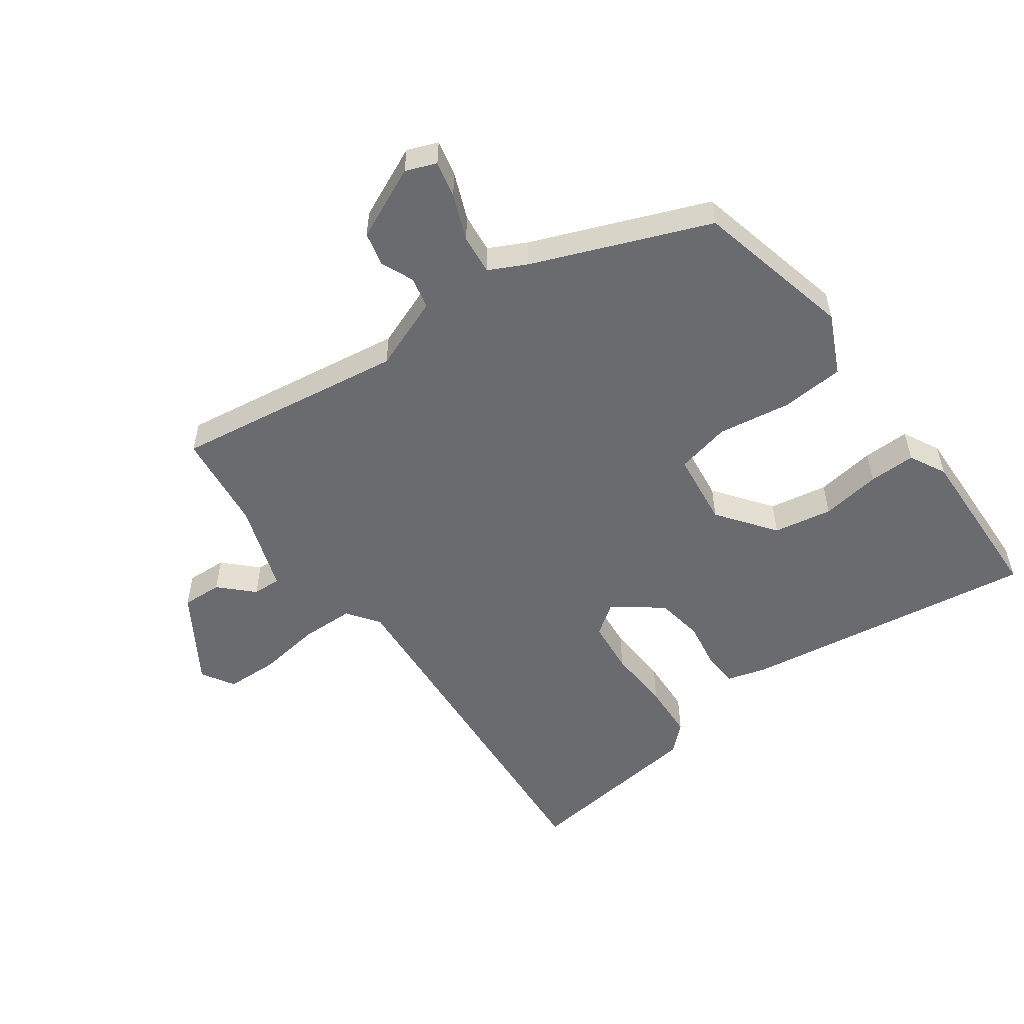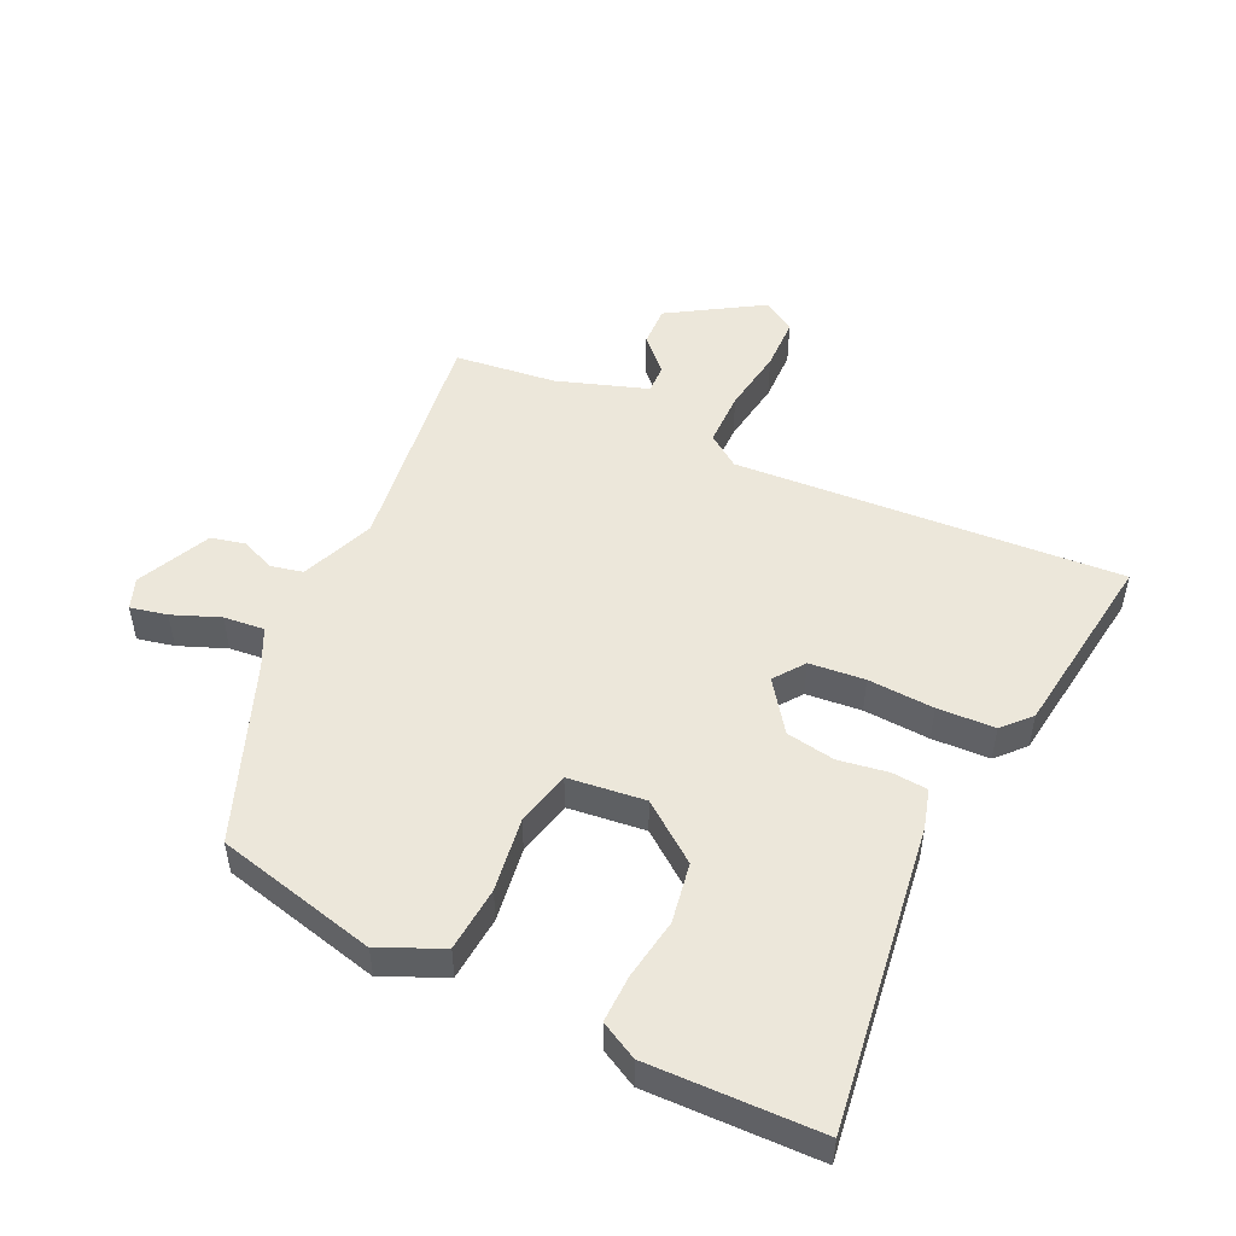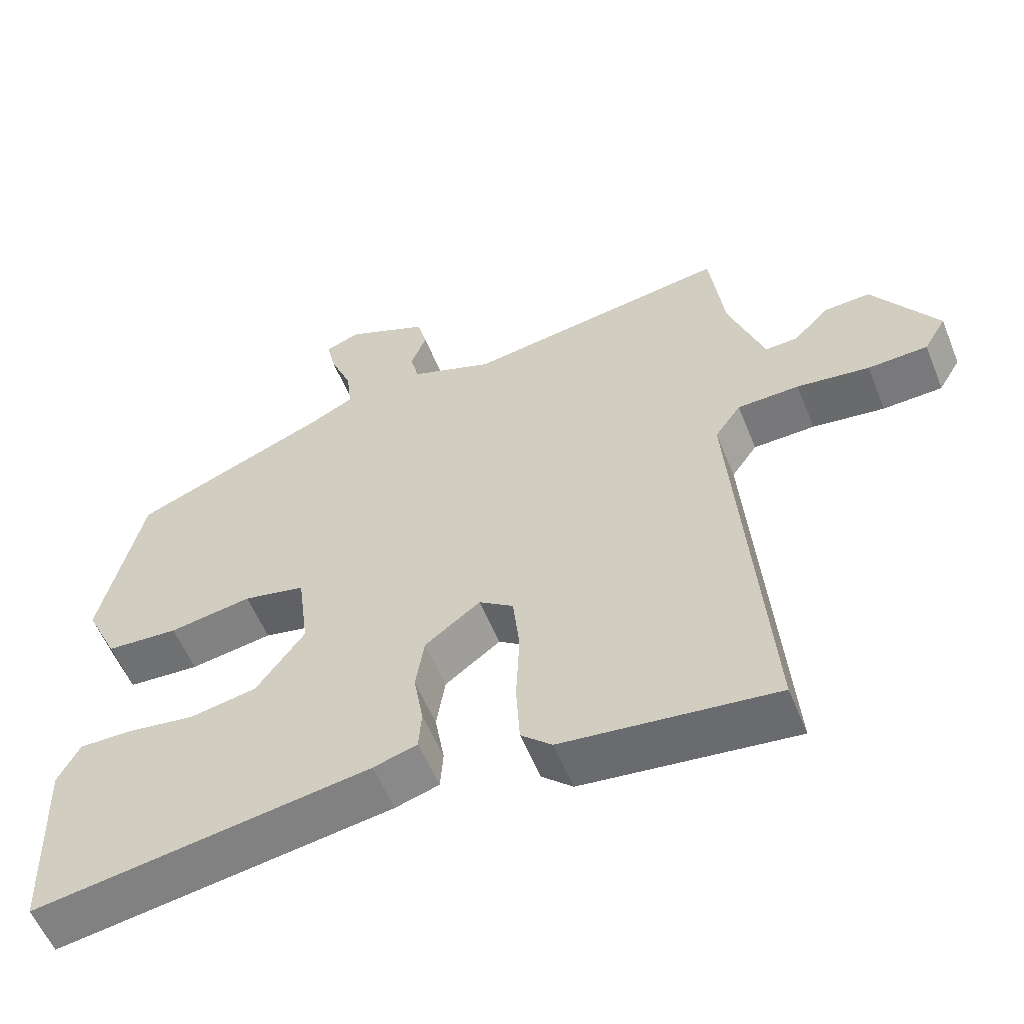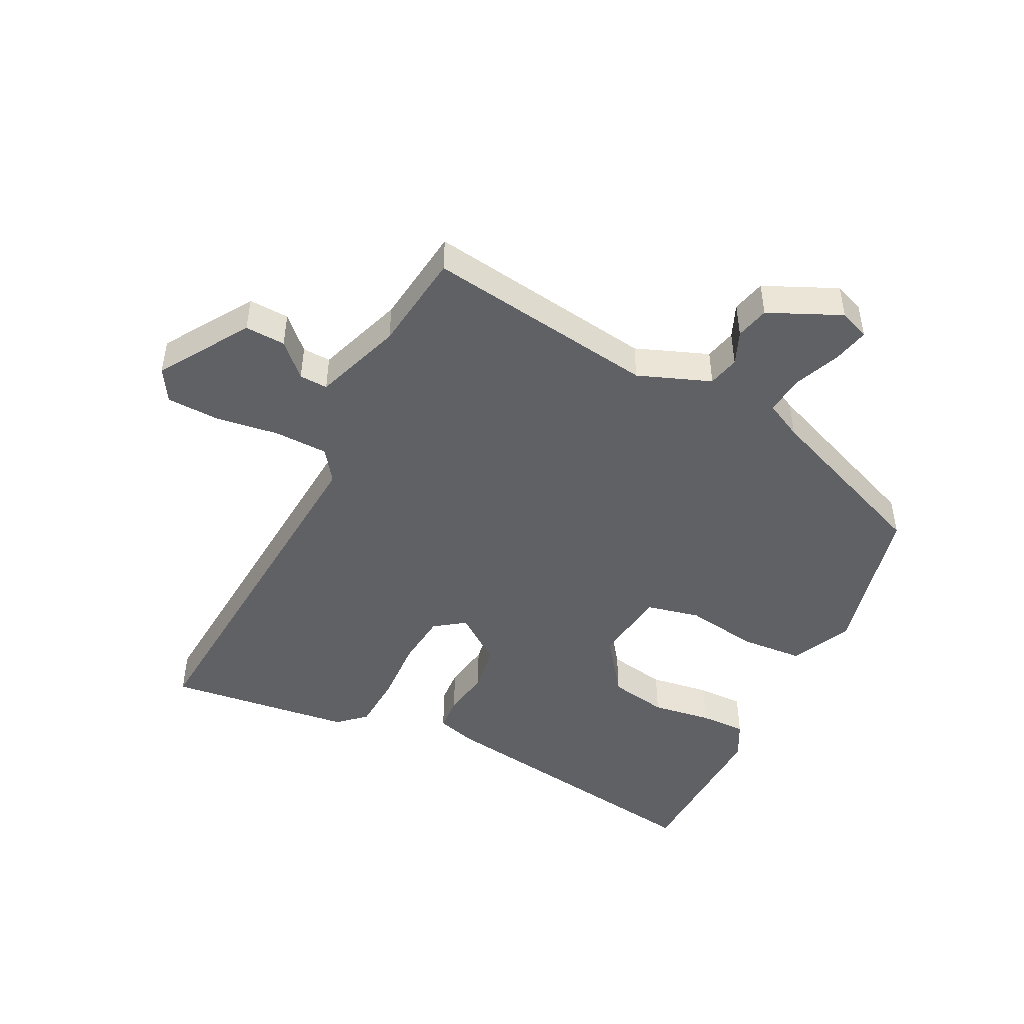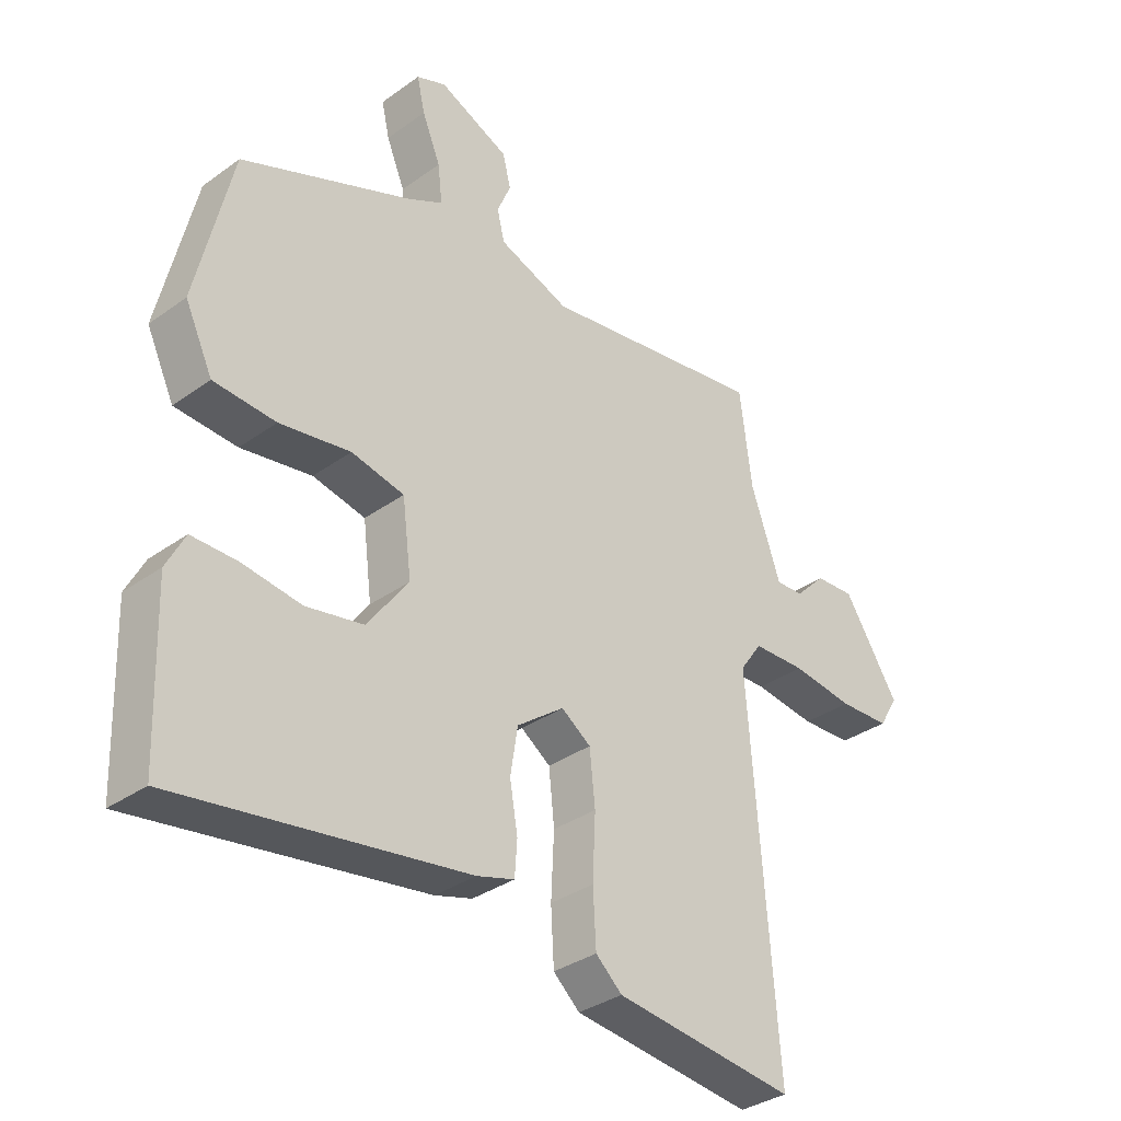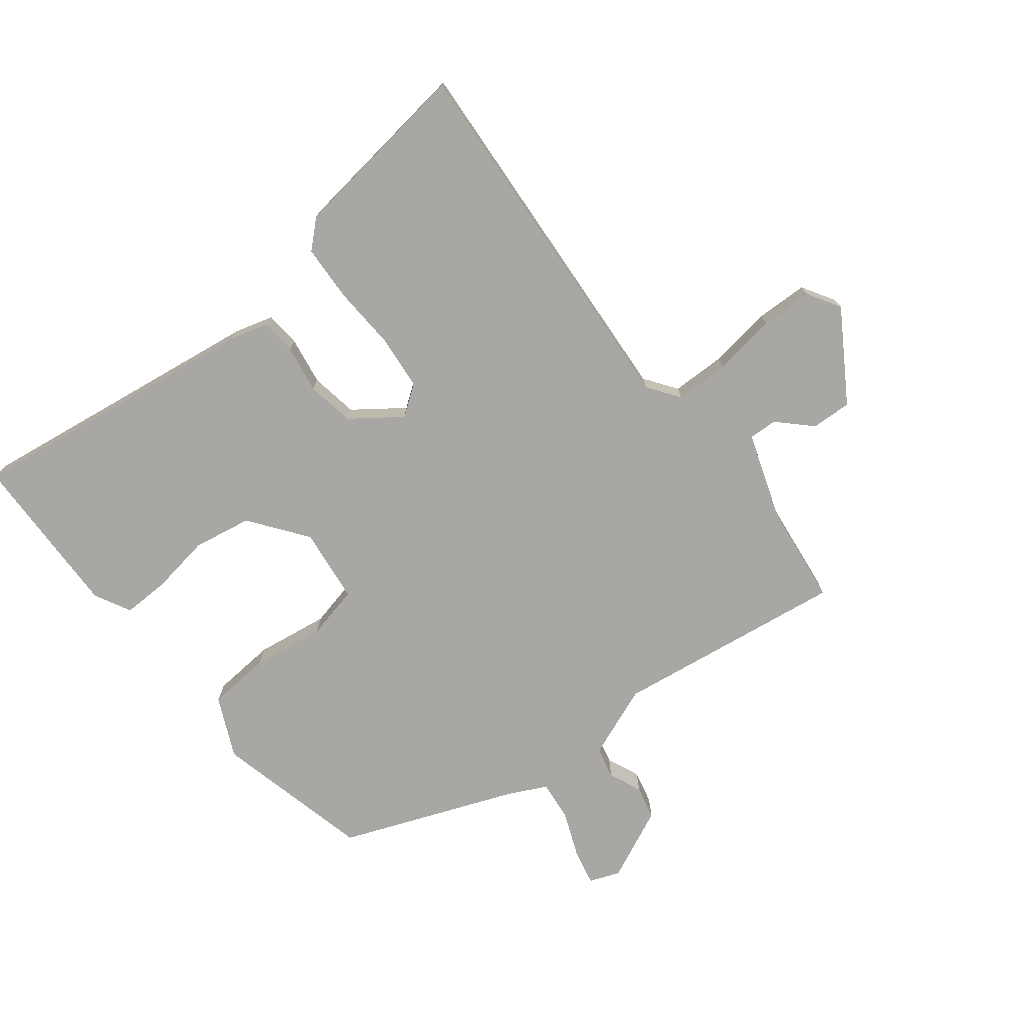
<metadata>
{"format":"obj","ext":"obj","renderer":"f3d","projection":"perspective","resolution":1024,"background":"white","views":[{"elev":-53.4,"azim":36.1,"up":"+Y"},{"elev":50.3,"azim":115.9,"up":"+Y"},{"elev":-56.9,"azim":-158.0,"up":"+Z"},{"elev":-47.0,"azim":-26.5,"up":"+Y"},{"elev":-33.9,"azim":134.2,"up":"+Z"},{"elev":-74.6,"azim":-141.5,"up":"+Y"}]}
</metadata>
<code>
v 0.5 0.07 -0.538
v 0.031 0.07 -0.468
v -0.03 0.07 -0.45
v -0.034 0.07 -0.394
v -0.021 0.07 -0.318
v -0.033 0.07 -0.242
v -0.11 0.07 -0.185
v -0.158 0.07 -0.219
v -0.167 0.07 -0.305
v -0.162 0.07 -0.408
v -0.167 0.07 -0.497
v -0.21 0.07 -0.536
v -0.505 0.07 -0.572
v -0.46 0.07 0.028
v -0.496 0.07 0.079
v -0.582 0.07 0.081
v -0.683 0.07 0.067
v -0.766 0.07 0.07
v -0.797 0.07 0.122
v -0.707 0.07 0.263
v -0.643 0.07 0.26
v -0.593 0.07 0.21
v -0.548 0.07 0.208
v -0.499 0.07 0.348
v -0.479 0.07 0.506
v -0.112 0.07 0.452
v 0.003 0.07 0.496
v 0.015 0.07 0.546
v -0.007 0.07 0.599
v 0.006 0.07 0.652
v 0.121 0.07 0.704
v 0.169 0.07 0.685
v 0.156 0.07 0.628
v 0.126 0.07 0.555
v 0.119 0.07 0.492
v 0.178 0.07 0.462
v 0.454 0.07 0.351
v 0.512 0.07 0.1
v 0.467 0.07 0.005
v 0.366 0.07 -0.002
v 0.251 0.07 0.016
v 0.165 0.07 -0.003
v 0.15 0.07 -0.122
v 0.217 0.07 -0.213
v 0.31 0.07 -0.23
v 0.405 0.07 -0.216
v 0.479 0.07 -0.215
v 0.509 0.07 -0.273
v 0.5 0 -0.538
v 0.031 0 -0.468
v -0.03 0 -0.45
v -0.034 0 -0.394
v -0.021 0 -0.318
v -0.033 0 -0.242
v -0.11 0 -0.185
v -0.158 0 -0.219
v -0.167 0 -0.305
v -0.162 0 -0.408
v -0.167 0 -0.497
v -0.21 0 -0.536
v -0.505 0 -0.572
v -0.46 0 0.028
v -0.496 0 0.079
v -0.582 0 0.081
v -0.683 0 0.067
v -0.766 0 0.07
v -0.797 0 0.122
v -0.707 0 0.263
v -0.643 0 0.26
v -0.593 0 0.21
v -0.548 0 0.208
v -0.499 0 0.348
v -0.479 0 0.506
v -0.112 0 0.452
v 0.003 0 0.496
v 0.015 0 0.546
v -0.007 0 0.599
v 0.006 0 0.652
v 0.121 0 0.704
v 0.169 0 0.685
v 0.156 0 0.628
v 0.126 0 0.555
v 0.119 0 0.492
v 0.178 0 0.462
v 0.454 0 0.351
v 0.512 0 0.1
v 0.467 0 0.005
v 0.366 0 -0.002
v 0.251 0 0.016
v 0.165 0 -0.003
v 0.15 0 -0.122
v 0.217 0 -0.213
v 0.31 0 -0.23
v 0.405 0 -0.216
v 0.479 0 -0.215
v 0.509 0 -0.273
f 45 46 47 48
f 44 45 48 1
f 38 39 40 41
f 36 37 38 41
f 35 36 41 42
f 31 32 33 34
f 31 34 35
f 28 29 30 31
f 27 28 31 35
f 26 27 35 42
f 24 25 26 42
f 19 20 21 22
f 19 22 23
f 16 17 18 19
f 15 16 19 23
f 14 15 23 24
f 12 13 14
f 9 10 11 12
f 8 9 12 14
f 7 8 14 24
f 2 3 4 5
f 44 1 2 5
f 43 44 5 6
f 24 42 43
f 6 7 24 43
f 96 95 94 93
f 49 96 93 92
f 89 88 87 86
f 89 86 85 84
f 90 89 84 83
f 82 81 80 79
f 83 82 79
f 79 78 77 76
f 83 79 76 75
f 90 83 75 74
f 90 74 73 72
f 70 69 68 67
f 71 70 67
f 67 66 65 64
f 71 67 64 63
f 72 71 63 62
f 62 61 60
f 60 59 58 57
f 62 60 57 56
f 72 62 56 55
f 53 52 51 50
f 53 50 49 92
f 54 53 92 91
f 91 90 72
f 91 72 55 54
f 1 49 50 2
f 2 50 51 3
f 3 51 52 4
f 4 52 53 5
f 5 53 54 6
f 6 54 55 7
f 7 55 56 8
f 8 56 57 9
f 9 57 58 10
f 10 58 59 11
f 11 59 60 12
f 12 60 61 13
f 13 61 62 14
f 14 62 63 15
f 15 63 64 16
f 16 64 65 17
f 17 65 66 18
f 18 66 67 19
f 19 67 68 20
f 20 68 69 21
f 21 69 70 22
f 22 70 71 23
f 23 71 72 24
f 24 72 73 25
f 25 73 74 26
f 26 74 75 27
f 27 75 76 28
f 28 76 77 29
f 29 77 78 30
f 30 78 79 31
f 31 79 80 32
f 32 80 81 33
f 33 81 82 34
f 34 82 83 35
f 35 83 84 36
f 36 84 85 37
f 37 85 86 38
f 38 86 87 39
f 39 87 88 40
f 40 88 89 41
f 41 89 90 42
f 42 90 91 43
f 43 91 92 44
f 44 92 93 45
f 45 93 94 46
f 46 94 95 47
f 47 95 96 48
f 48 96 49 1

</code>
